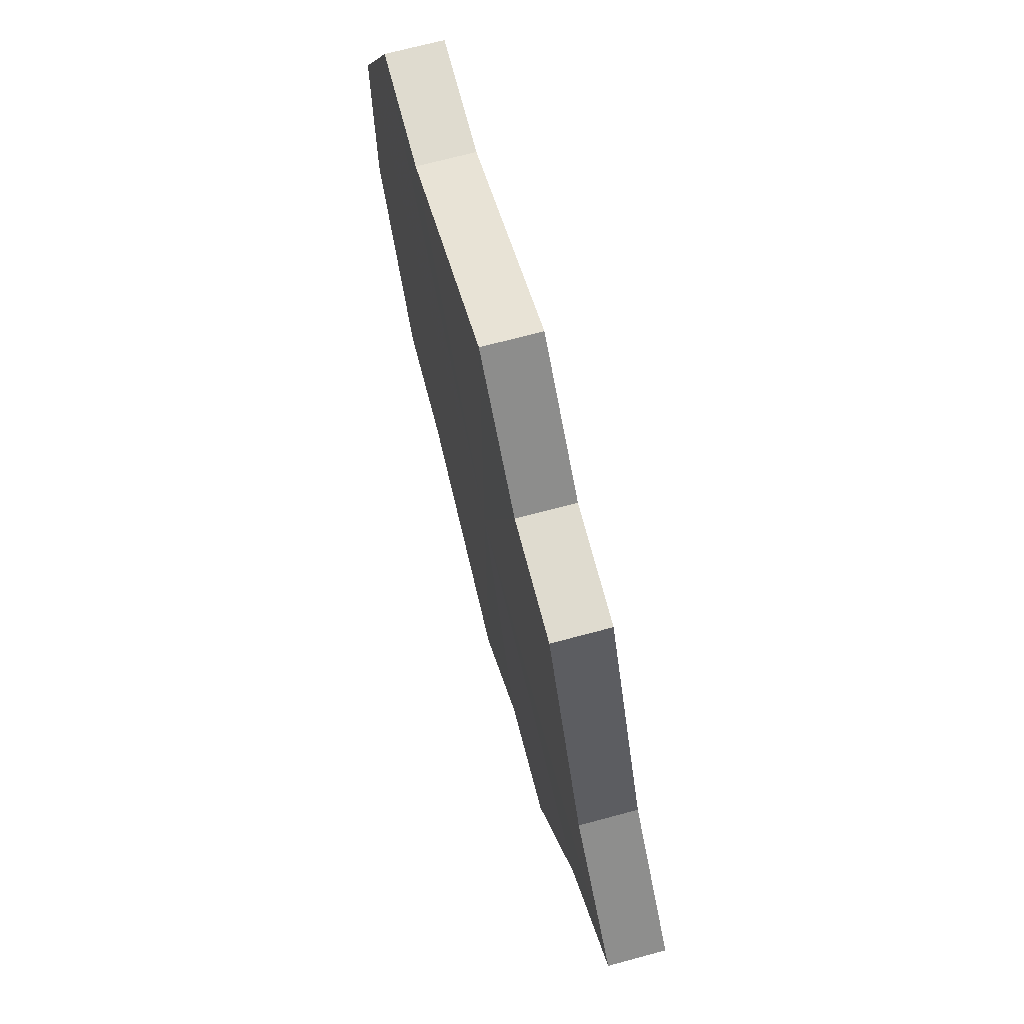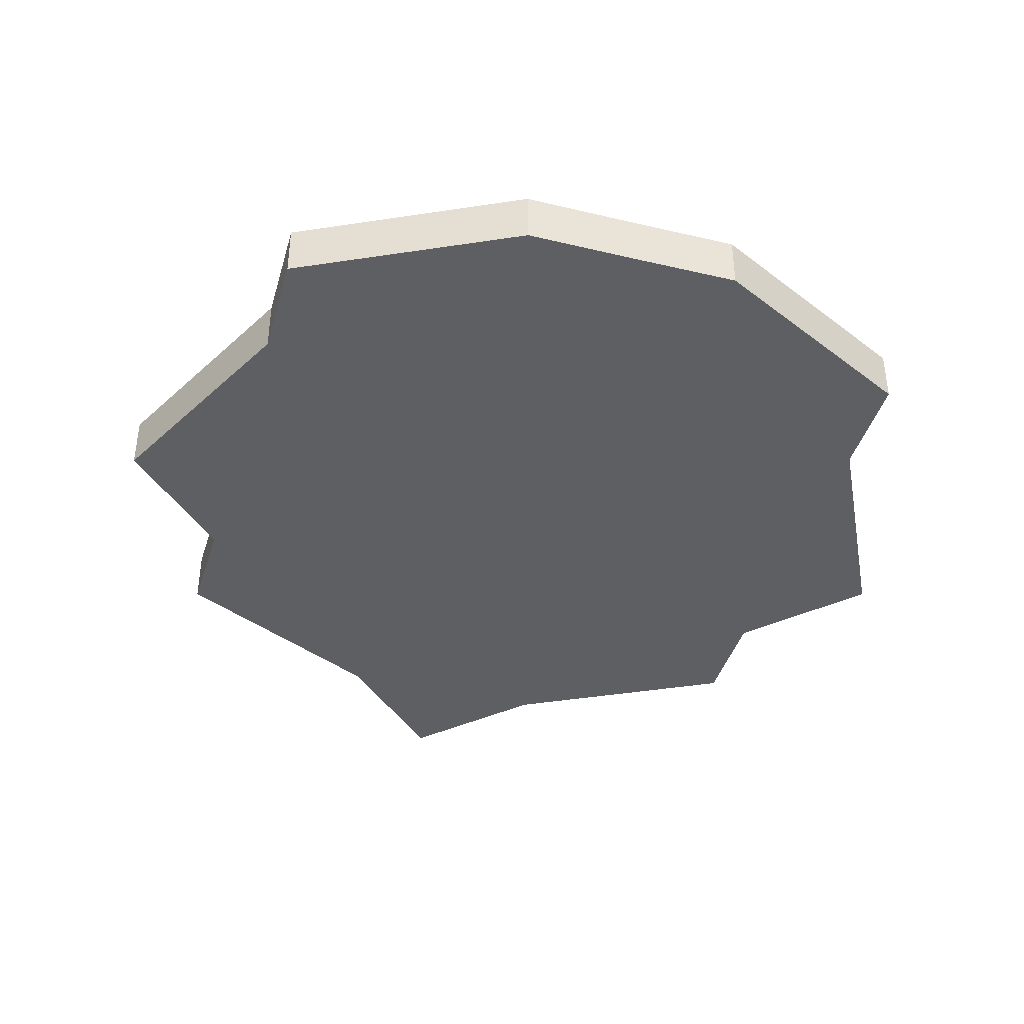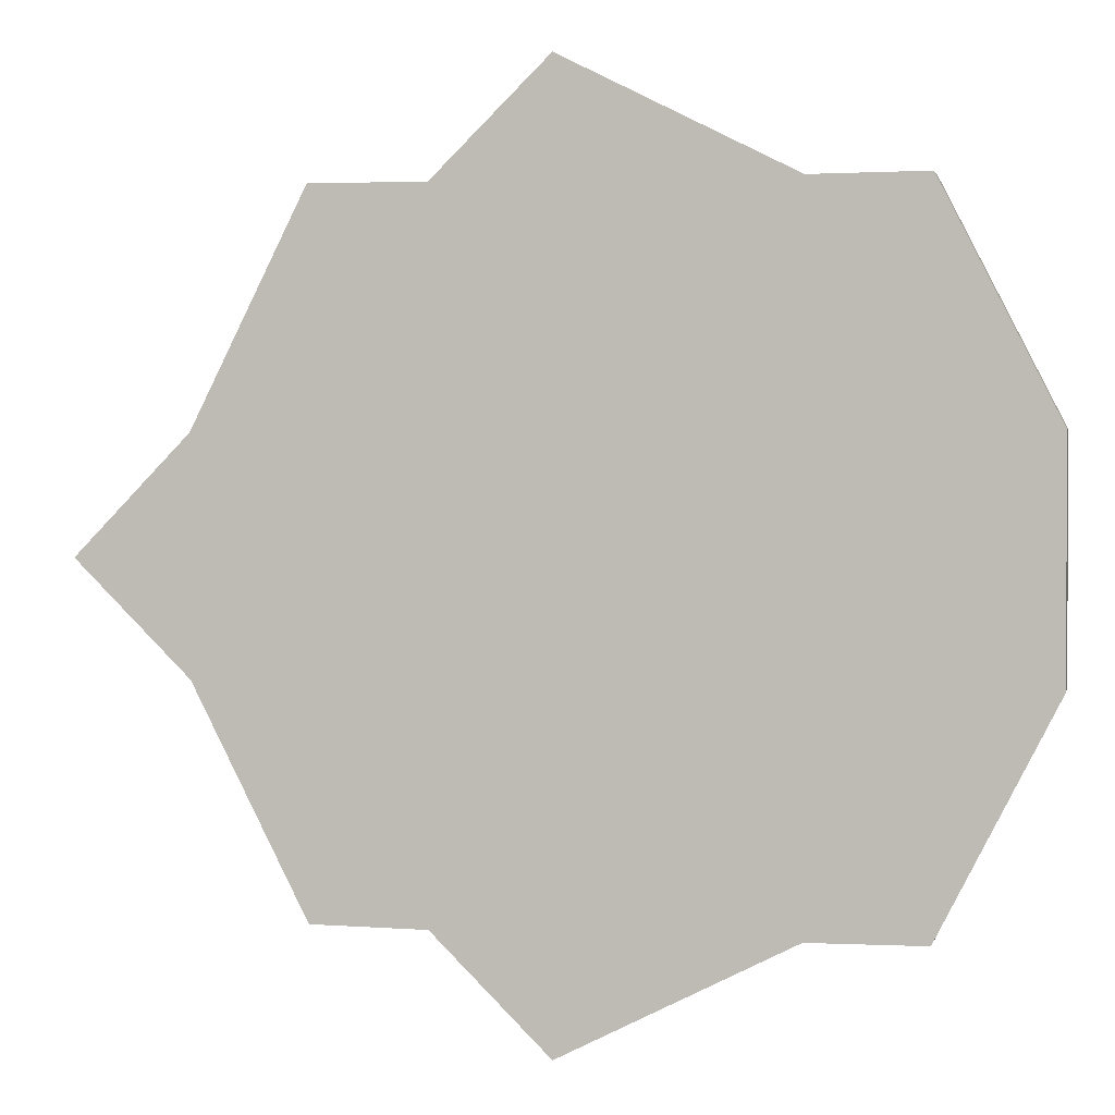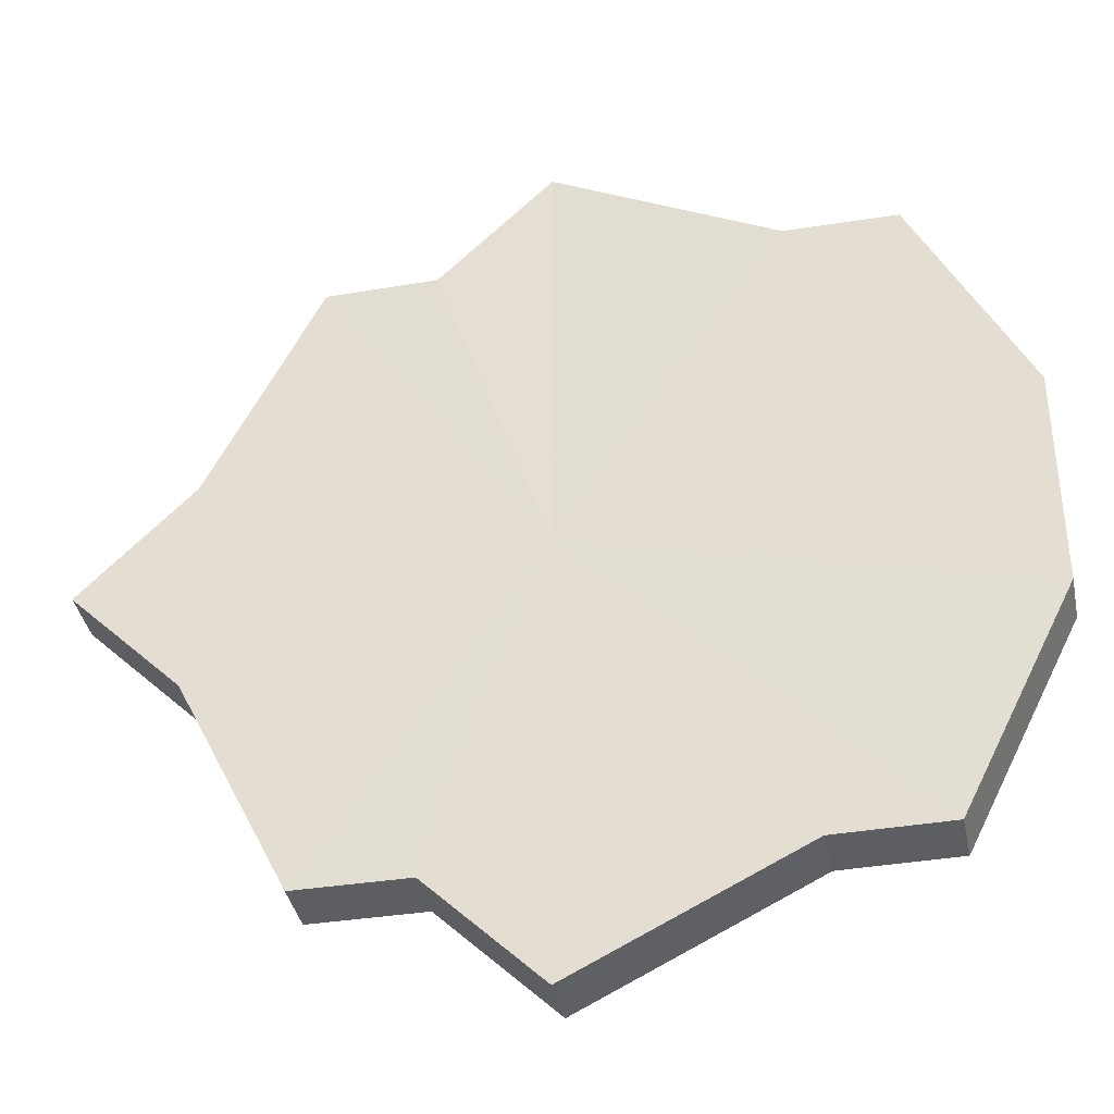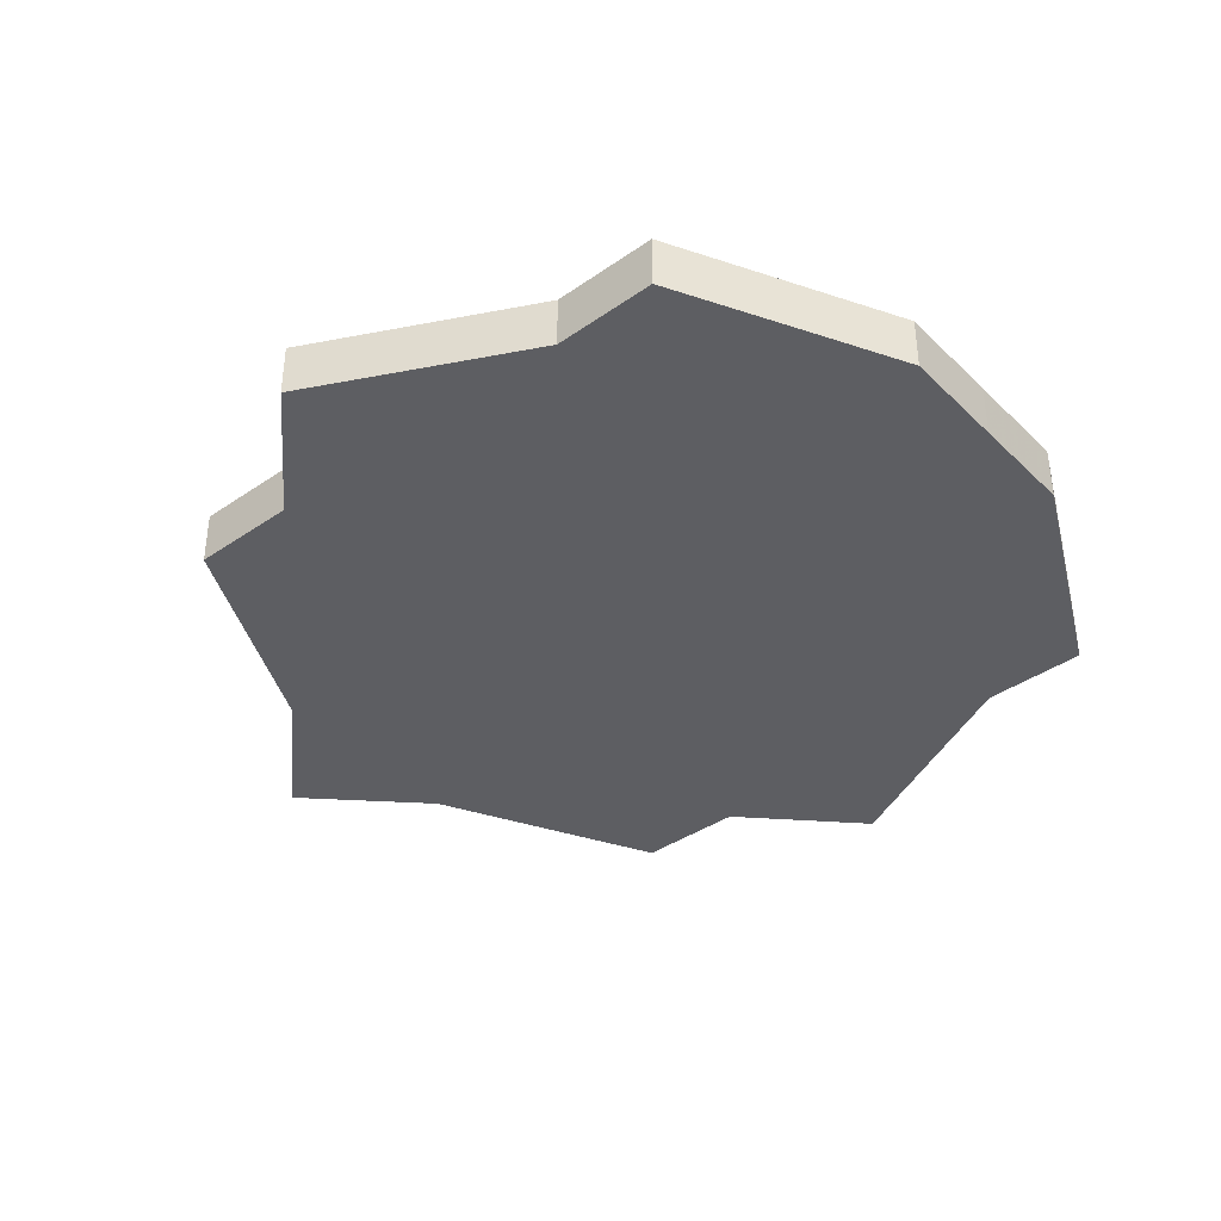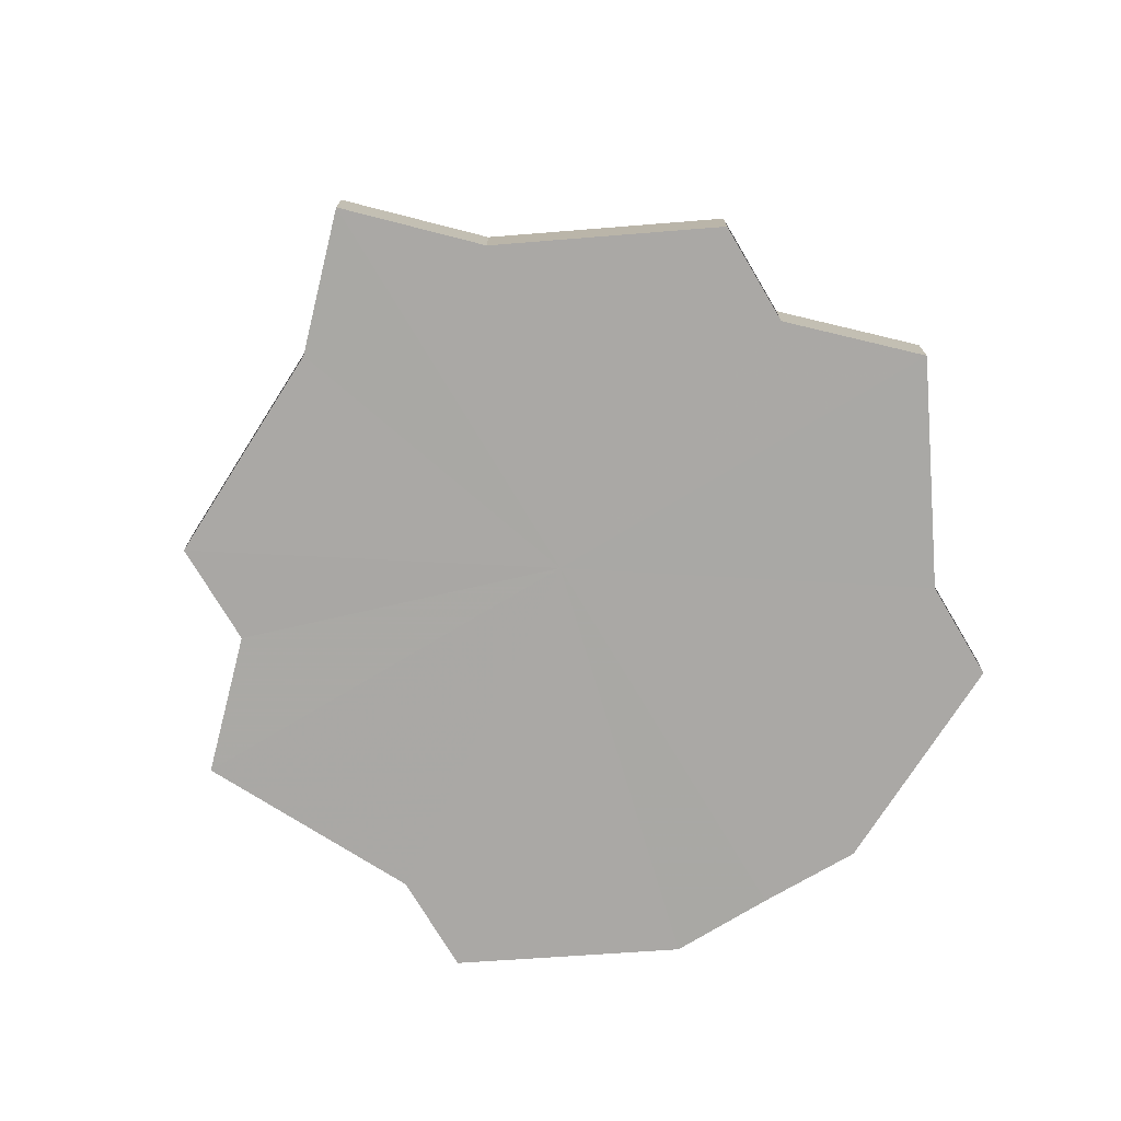
<metadata>
{"format":"obj","ext":"obj","renderer":"f3d","projection":"perspective","resolution":1024,"background":"white","views":[{"elev":71.8,"azim":75.1,"up":"+Y"},{"elev":-40.7,"azim":-105.9,"up":"+Z"},{"elev":1.7,"azim":-168.7,"up":"+Y"},{"elev":-37.5,"azim":-168.4,"up":"+Y"},{"elev":-38.6,"azim":-139.7,"up":"+Z"},{"elev":-75.1,"azim":120.9,"up":"+Z"}]}
</metadata>
<code>
o 23686
v 2229 1873 17.65
v 2228 1873 17.65
v 2229 1873 17.66
v 2228 1873 17.65
v 2228 1873 17.66
v 2229 1873 17.65
v 2229 1873 17.66
v 2228 1873 17.65
v 2228 1873 17.66
v 2229 1873 17.65
v 2229 1873 17.66
v 2228 1873 17.65
v 2228 1873 17.66
v 2229 1873 17.65
v 2229 1873 17.66
v 2228 1873 17.65
v 2228 1873 17.66
v 2229 1873 17.65
v 2229 1873 17.66
v 2228 1873 17.65
v 2228 1873 17.66
v 2228 1873 17.65
v 2228 1873 17.66
v 2229 1873 17.65
v 2229 1873 17.66
v 2229 1873 17.65
v 2228 1873 17.66
v 2229 1873 17.65
v 2229 1873 17.66
v 2229 1873 17.65
v 2229 1873 17.66
v 2229 1873 17.65
v 2229 1873 17.66
v 2229 1873 17.65
v 2229 1873 17.66
v 2229 1873 17.65
v 2229 1873 17.66
v 2229 1873 17.65
v 2229 1873 17.66
v 2229 1873 17.65
v 2229 1873 17.66
v 2228 1873 17.65
v 2228 1873 17.66
v 2228 1873 17.65
v 2228 1873 17.66
v 2228 1873 17.65
v 2228 1873 17.66
v 2228 1873 17.65
v 2228 1873 17.66
v 2228 1873 17.65
v 2228 1873 17.66
v 2228 1873 17.65
v 2228 1873 17.66
v 2228 1873 17.65
v 2228 1873 17.66
v 2229 1873 17.65
v 2229 1873 17.66
v 2229 1873 17.65
v 2229 1873 17.66
v 2229 1873 17.65
v 2229 1873 17.66
v 2229 1873 17.65
v 2229 1873 17.66
v 2229 1873 17.65
v 2229 1873 17.66
v 2229 1873 17.65
v 2229 1873 17.65
v 2229 1873 17.65
v 2229 1873 17.65
v 2229 1873 17.65
v 2229 1873 17.65
v 2229 1873 17.65
v 2229 1873 17.65
v 2229 1873 17.65
v 2228 1873 17.65
v 2228 1873 17.65
v 2228 1873 17.65
v 2228 1873 17.65
v 2228 1873 17.65
v 2228 1873 17.65
v 2228 1873 17.65
v 2229 1873 17.66
v 2229 1873 17.66
v 2228 1873 17.66
v 2229 1873 17.66
v 2228 1873 17.66
v 2229 1873 17.66
v 2228 1873 17.66
v 2229 1873 17.66
v 2228 1873 17.66
v 2229 1873 17.66
v 2228 1873 17.66
v 2229 1873 17.66
v 2228 1873 17.66
v 2229 1873 17.66
v 2228 1873 17.66
v 2229 1873 17.66
v 2229 1873 17.66
f 1 2 3
f 2 4 5
f 6 1 7
f 4 8 9
f 10 6 11
f 8 12 13
f 14 10 15
f 12 16 17
f 18 14 19
f 16 20 21
f 20 22 23
f 19 24 25
f 22 26 27
f 26 28 29
f 25 30 31
f 28 32 33
f 32 34 35
f 34 36 37
f 31 38 39
f 39 40 41
f 41 42 43
f 43 44 45
f 45 46 47
f 47 48 49
f 49 50 51
f 51 52 53
f 53 54 55
f 55 56 57
f 57 58 59
f 59 60 61
f 61 62 63
f 63 64 65
f 66 64 67
f 66 68 64
f 66 67 69
f 66 70 68
f 66 69 71
f 66 72 70
f 66 71 73
f 66 74 72
f 66 73 75
f 66 76 74
f 66 75 77
f 66 78 76
f 66 77 79
f 66 80 78
f 66 79 81
f 66 81 80
f 82 83 84
f 82 85 83
f 82 84 86
f 82 87 85
f 82 86 88
f 82 89 87
f 82 88 90
f 82 91 89
f 82 90 92
f 82 93 91
f 82 92 94
f 82 95 93
f 82 94 96
f 82 97 95
f 82 96 98
f 82 98 97

</code>
